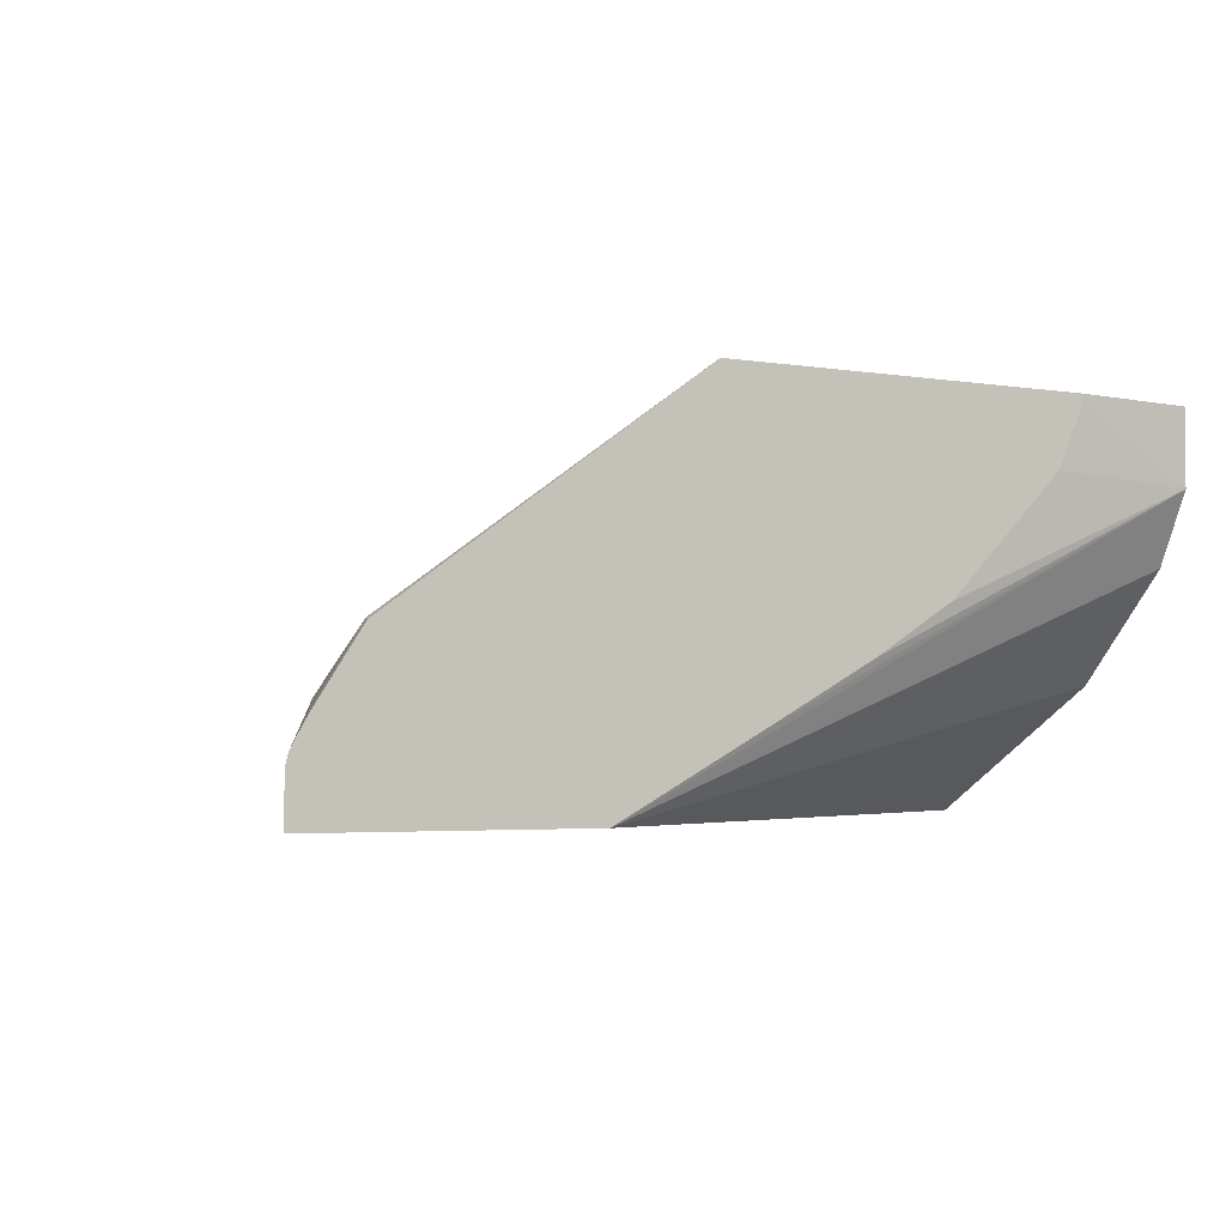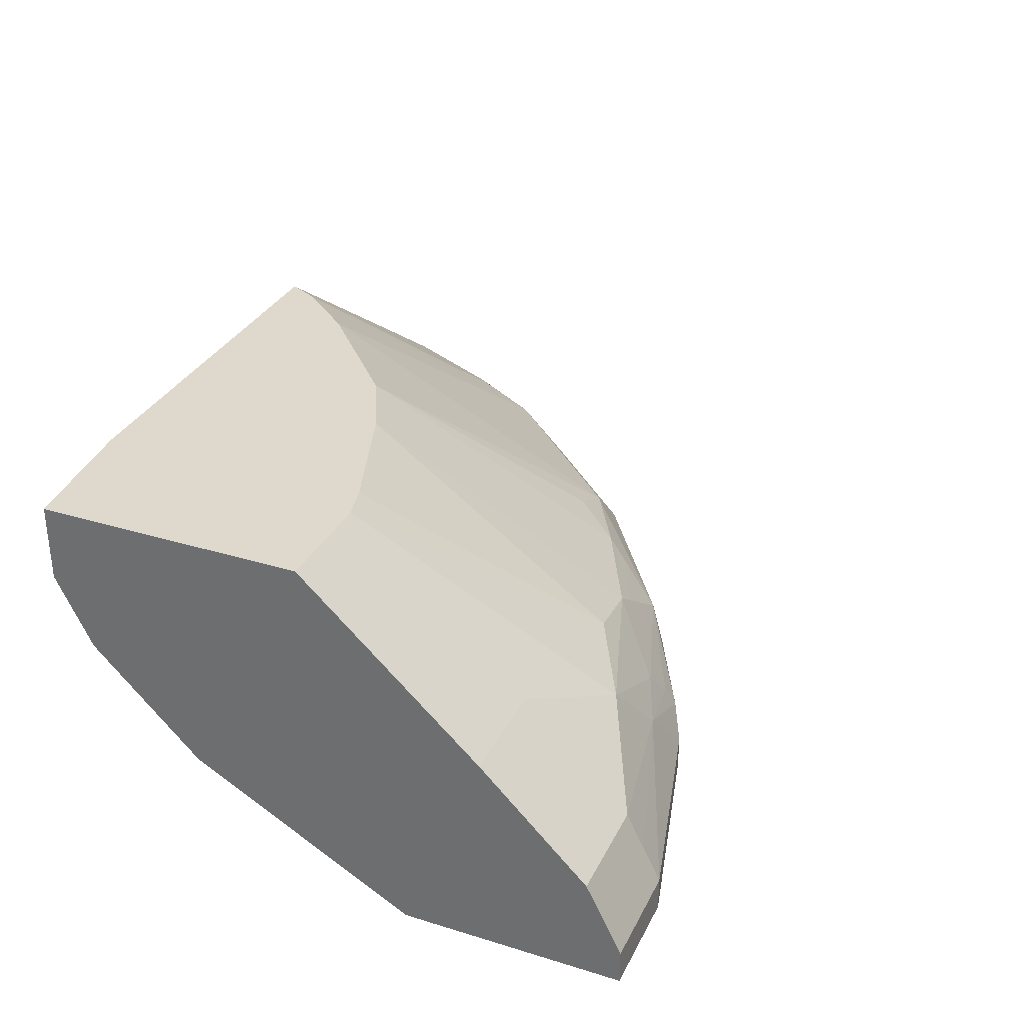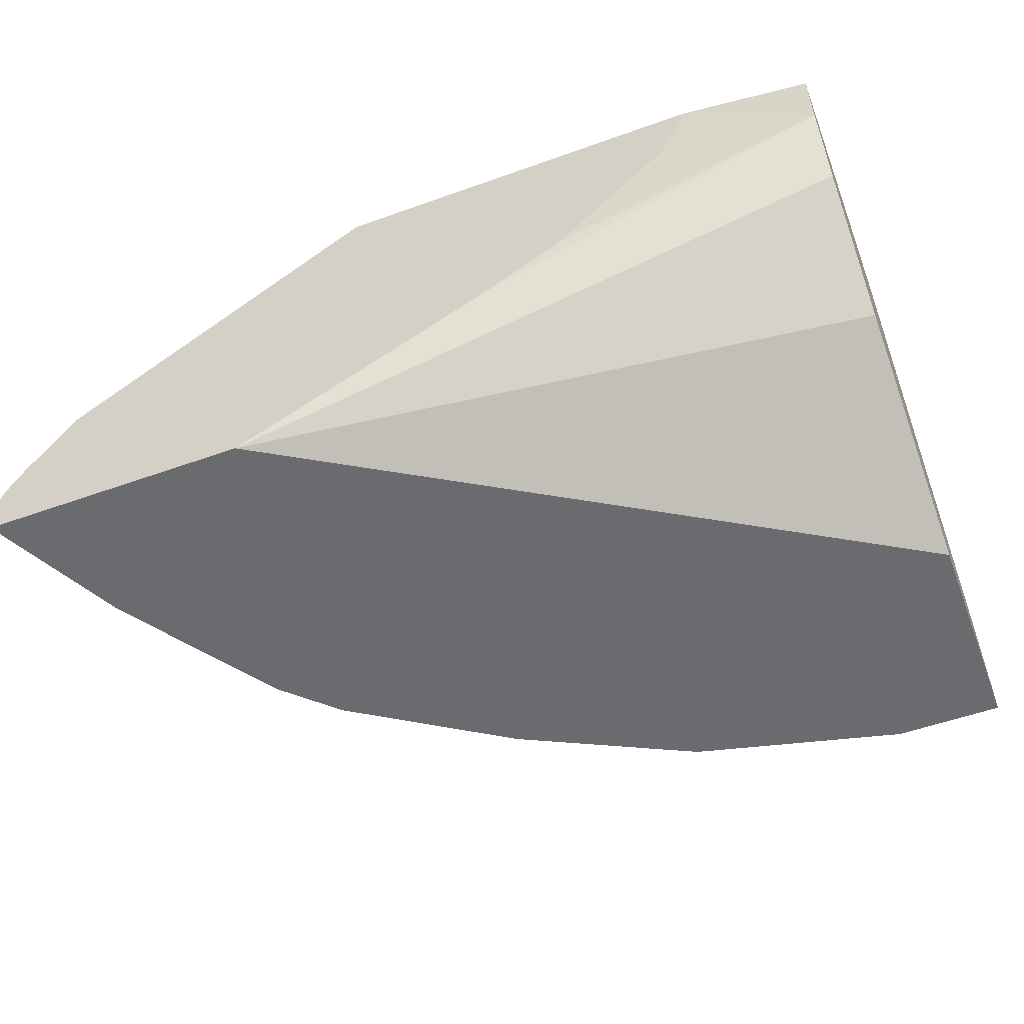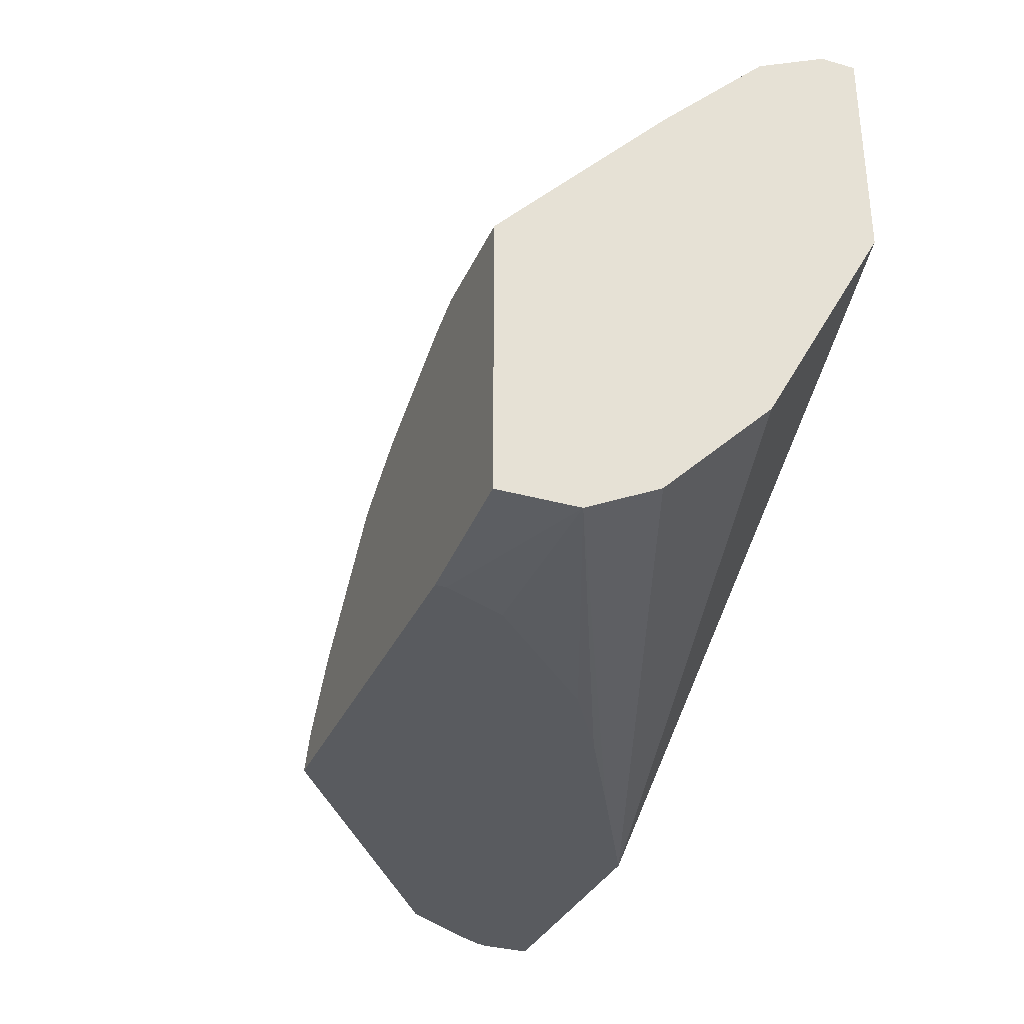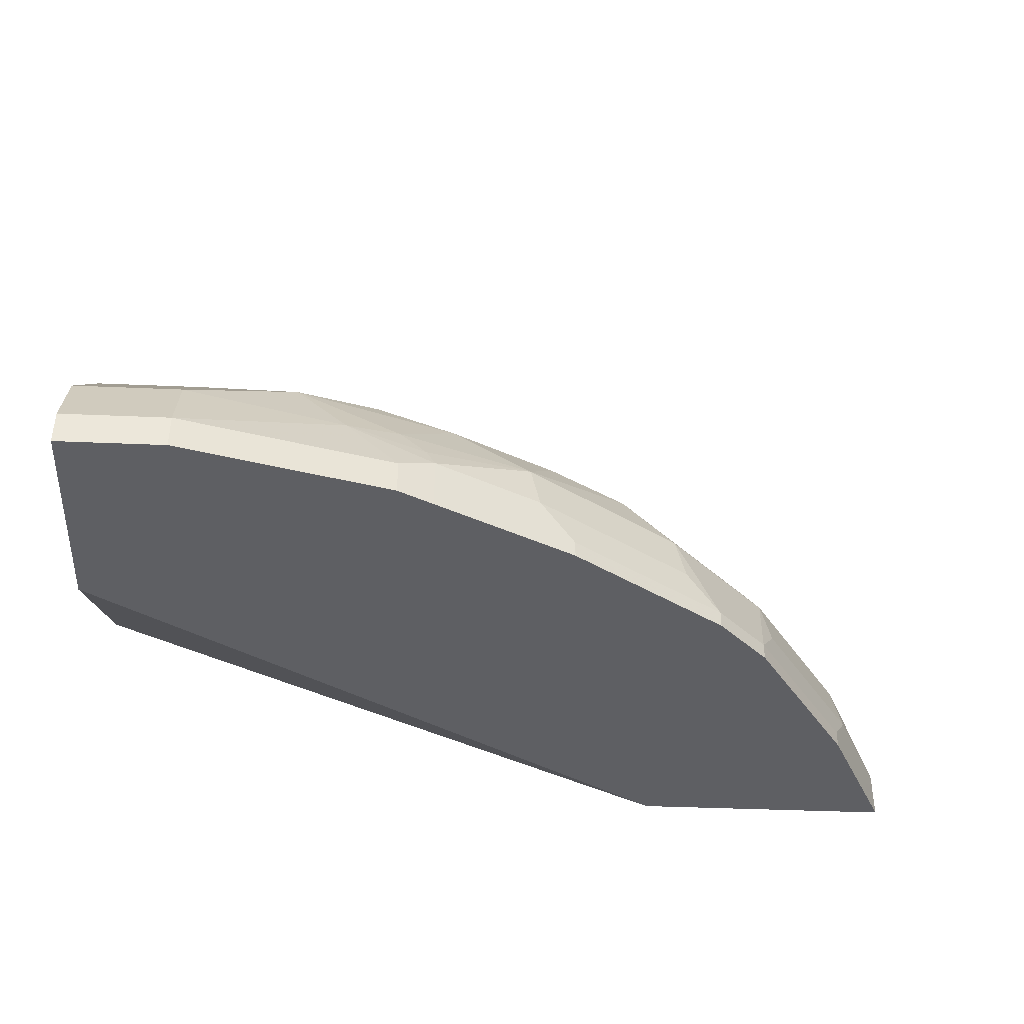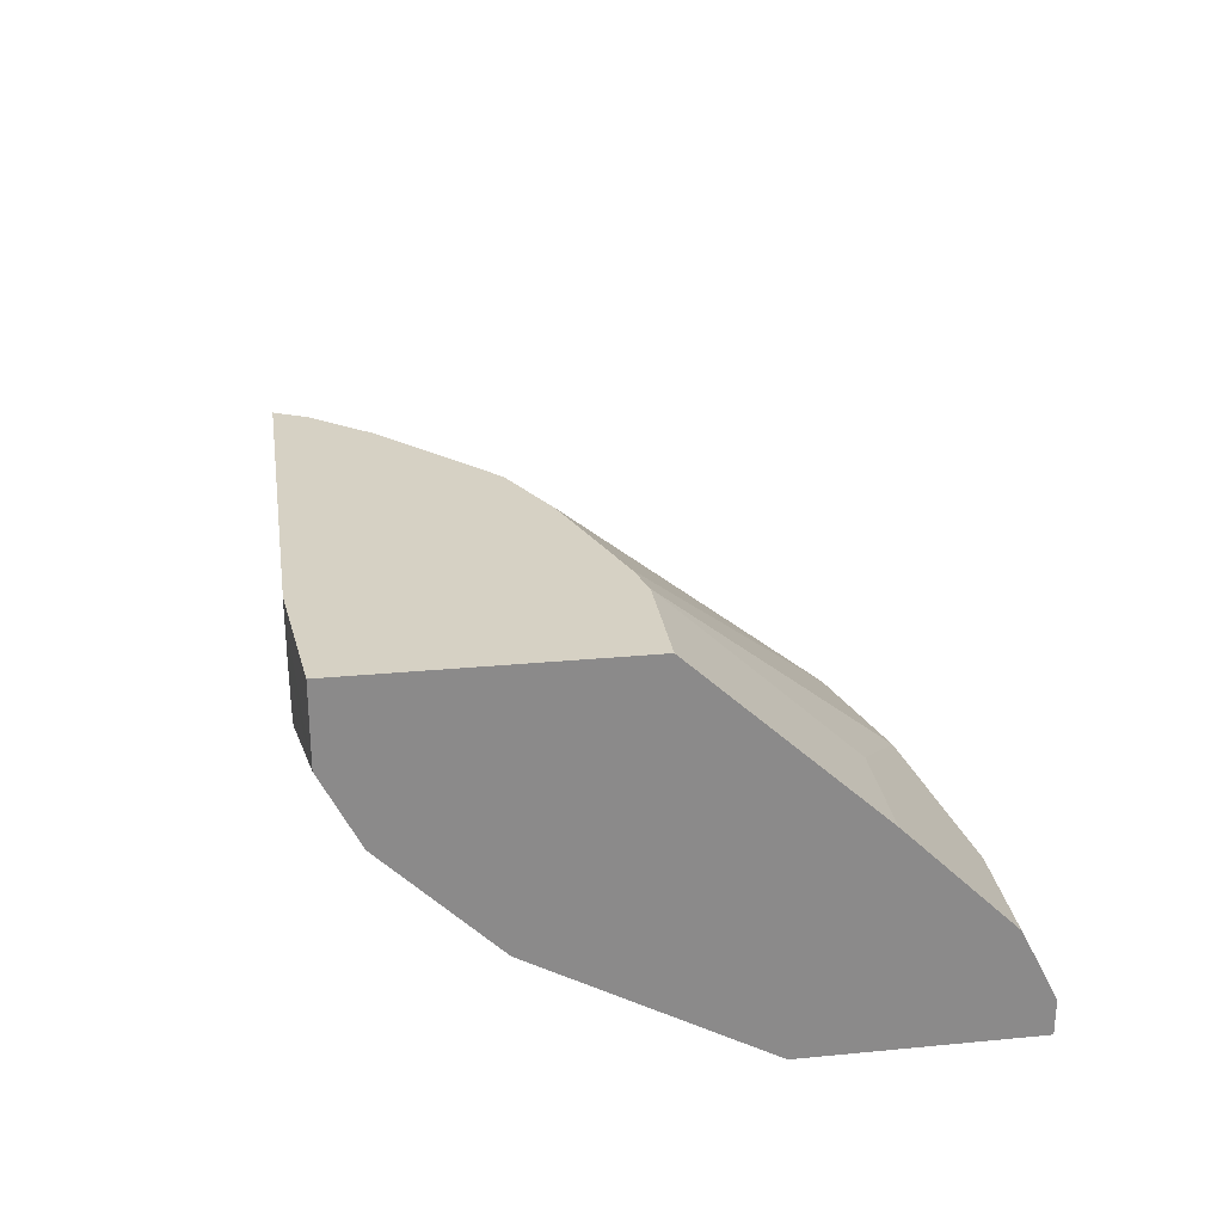
<metadata>
{"format":"obj","ext":"obj","renderer":"f3d","projection":"perspective","resolution":1024,"background":"white","views":[{"elev":-3.5,"azim":-29.6,"up":"+Z"},{"elev":32.2,"azim":113.2,"up":"+Z"},{"elev":-53.3,"azim":21.0,"up":"+Z"},{"elev":-32.6,"azim":68.7,"up":"+Y"},{"elev":-40.5,"azim":177.0,"up":"+Z"},{"elev":26.8,"azim":81.5,"up":"+Z"}]}
</metadata>
<code>
v -0.06938 0.6242 -0.05736
v -0.2081 0.5895 -0.05736
v -0.06938 0.6242 -0.03466
v 0.0005591 0.6242 -0.05736
v -0.2081 0.5895 -0.03466
v -0.2312 0.578 -0.05736
v -0.06938 0.6126 -0.01155
v 0.0005591 0.624 -0.03425
v 0.0005591 0.6242 -0.03466
v -0.1734 0.5808 0.004343
v 0.0005591 0.4795 -0.05736
v -0.2312 0.578 -0.0231
v -0.3237 0.5317 -0.05736
v -0.06938 0.6011 0.01157
v 0.0005591 0.6126 -0.01155
v -0.2081 0.5664 0.01157
v -0.1388 0.5664 0.04626
v -0.2254 0.5722 -0.008657
v 0.0005591 0.3352 0.02312
v -0.4004 0.2341 -0.05736
v -0.3237 0.5317 -0.04621
v -0.3005 0.5433 -0.0231
v -0.2947 0.5375 0.008676
v -0.2774 0.5461 0.004343
v -0.4277 0.4624 -0.05736
v 0.0005591 0.6011 0.01157
v -0.2428 0.5317 0.04626
v -0.1908 0.5375 0.0607
v -0.06938 0.4162 0.1886
v -0.06938 0.5317 0.0809
v 0.0005591 0.5664 0.04626
v 0.0005591 0.2659 0.09246
v -0.3063 0.2341 -0.006852
v -0.5765 0.2341 -0.05736
v 0.0005591 0.2657 0.09286
v 0.0005591 0.2428 0.1387
v -0.4277 0.4624 -0.04621
v -0.4045 0.4739 -0.0231
v -0.3988 0.4681 0.008676
v -0.3468 0.4855 0.0347
v -0.3121 0.497 0.04626
v -0.4623 0.4277 -0.05736
v -0.2038 0.3663 0.1886
v -0.1734 0.3815 0.1886
v -0.09164 0.4106 0.1886
v 0.0005591 0.4162 0.1886
v 0.0005591 0.5317 0.0809
v -0.2341 0.2341 0.03251
v -0.5765 0.2341 -0.02601
v -0.5664 0.2543 -0.05736
v -0.08672 0.2341 0.182
v -0.1041 0.2341 0.143
v -0.1647 0.2341 0.08232
v -0.1821 0.2341 0.06503
v -0.1994 0.2341 0.05418
v 0.0005591 0.2428 0.1886
v -0.4623 0.4277 -0.04621
v -0.4681 0.3988 0.008676
v -0.3988 0.4335 0.04337
v -0.3641 0.4681 0.04337
v -0.3294 0.4681 0.0607
v -0.2196 0.3583 0.1886
v -0.5317 0.3237 -0.05736
v -0.5664 0.2543 -0.04621
v -0.5743 0.2341 -0.01838
v -0.5375 0.2948 0.008676
v -0.5432 0.3006 -0.0231
v -0.5317 0.3237 -0.04621
v -0.5428 0.3014 -0.05736
v -0.08672 0.2341 0.1886
v -0.4739 0.4046 -0.0231
v -0.4854 0.3468 0.0347
v -0.4681 0.3641 0.04337
v -0.2921 0.2922 0.1886
v -0.5678 0.2341 -0.006491
v -0.5642 0.2341 -0.0003517
v -0.5317 0.2428 0.04626
v -0.497 0.3121 0.04626
v -0.3338 0.2341 0.1886
v -0.4681 0.3295 0.0607
v -0.3237 0.2543 0.1886
v -0.5346 0.2341 0.04481
v -0.5028 0.2601 0.0607
f 33 36 48
f 36 54 55
f 34 49 64
f 34 64 50
f 36 51 52
f 36 52 53
f 36 53 54
f 29 56 46
f 36 70 51
f 36 56 70
f 37 57 39
f 37 39 38
f 39 57 58
f 39 58 73
f 29 70 56
f 39 73 59
f 36 55 48
f 29 79 70
f 27 43 44
f 29 74 81
f 39 59 60
f 22 39 23
f 23 40 41
f 23 41 27
f 23 39 40
f 25 42 57
f 25 57 37
f 27 41 43
f 27 44 28
f 28 44 45
f 28 45 29
f 29 46 47
f 29 47 30
f 29 45 44
f 29 44 43
f 29 43 62
f 29 62 74
f 29 81 79
f 39 60 40
f 66 75 76
f 41 60 61
f 22 38 39
f 66 76 77
f 66 77 78
f 66 78 72
f 66 71 67
f 67 71 68
f 72 78 73
f 73 78 80
f 73 80 81
f 73 81 74
f 76 82 77
f 77 83 80
f 77 80 78
f 77 82 79
f 77 79 83
f 79 81 83
f 80 83 81
f 65 75 66
f 40 60 41
f 63 69 68
f 60 74 62
f 41 61 62
f 41 62 43
f 42 63 68
f 42 68 57
f 49 65 66
f 49 66 67
f 49 67 68
f 49 68 69
f 49 69 64
f 50 64 69
f 57 68 71
f 57 71 58
f 58 71 66
f 58 66 72
f 58 72 73
f 59 73 74
f 59 74 60
f 60 62 61
f 22 37 38
f 20 82 76
f 20 36 33
f 4 9 8
f 4 8 15
f 21 37 22
f 4 26 31
f 4 31 47
f 4 47 46
f 4 46 56
f 3 10 7
f 4 56 36
f 4 35 32
f 4 32 19
f 4 19 11
f 5 12 10
f 6 13 21
f 6 21 12
f 7 14 26
f 4 36 35
f 3 5 10
f 3 8 9
f 3 7 8
f 1 2 5
f 1 5 3
f 1 3 9
f 1 9 4
f 1 4 11
f 1 11 20
f 1 20 34
f 1 34 50
f 1 50 69
f 1 69 63
f 1 63 42
f 1 42 25
f 1 25 13
f 1 13 6
f 1 6 2
f 2 6 12
f 2 12 5
f 7 26 15
f 7 15 8
f 4 15 26
f 10 16 17
f 19 32 20
f 20 33 48
f 20 48 55
f 20 55 54
f 20 54 53
f 20 53 52
f 20 52 51
f 17 47 31
f 20 51 70
f 20 79 82
f 20 76 75
f 20 75 65
f 20 65 49
f 7 10 14
f 20 32 35
f 20 35 36
f 20 70 79
f 17 30 47
f 20 49 34
f 17 28 29
f 17 29 30
f 10 17 14
f 10 18 16
f 11 19 20
f 12 21 22
f 12 22 23
f 12 23 24
f 12 24 18
f 10 12 18
f 13 37 21
f 14 17 31
f 14 31 26
f 16 18 24
f 16 24 23
f 16 23 27
f 16 27 17
f 13 25 37
f 17 27 28

</code>
